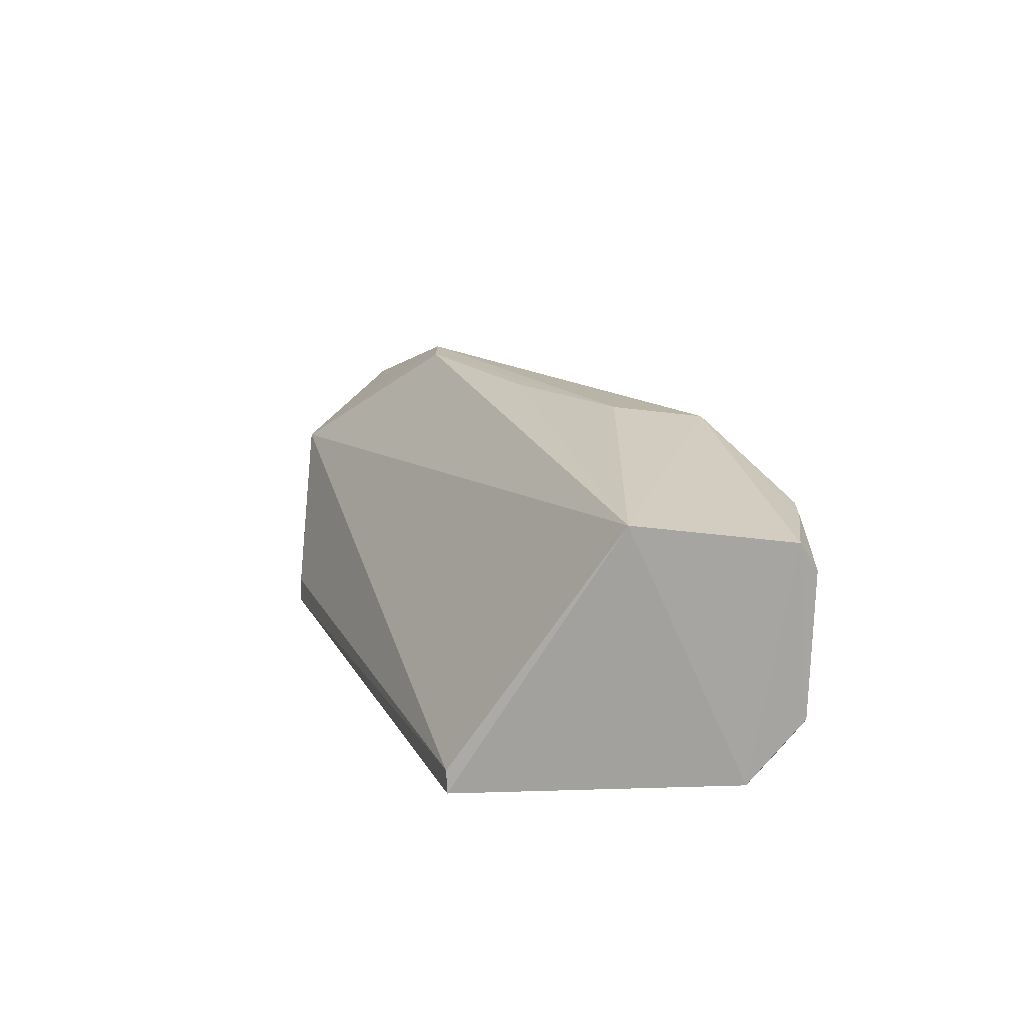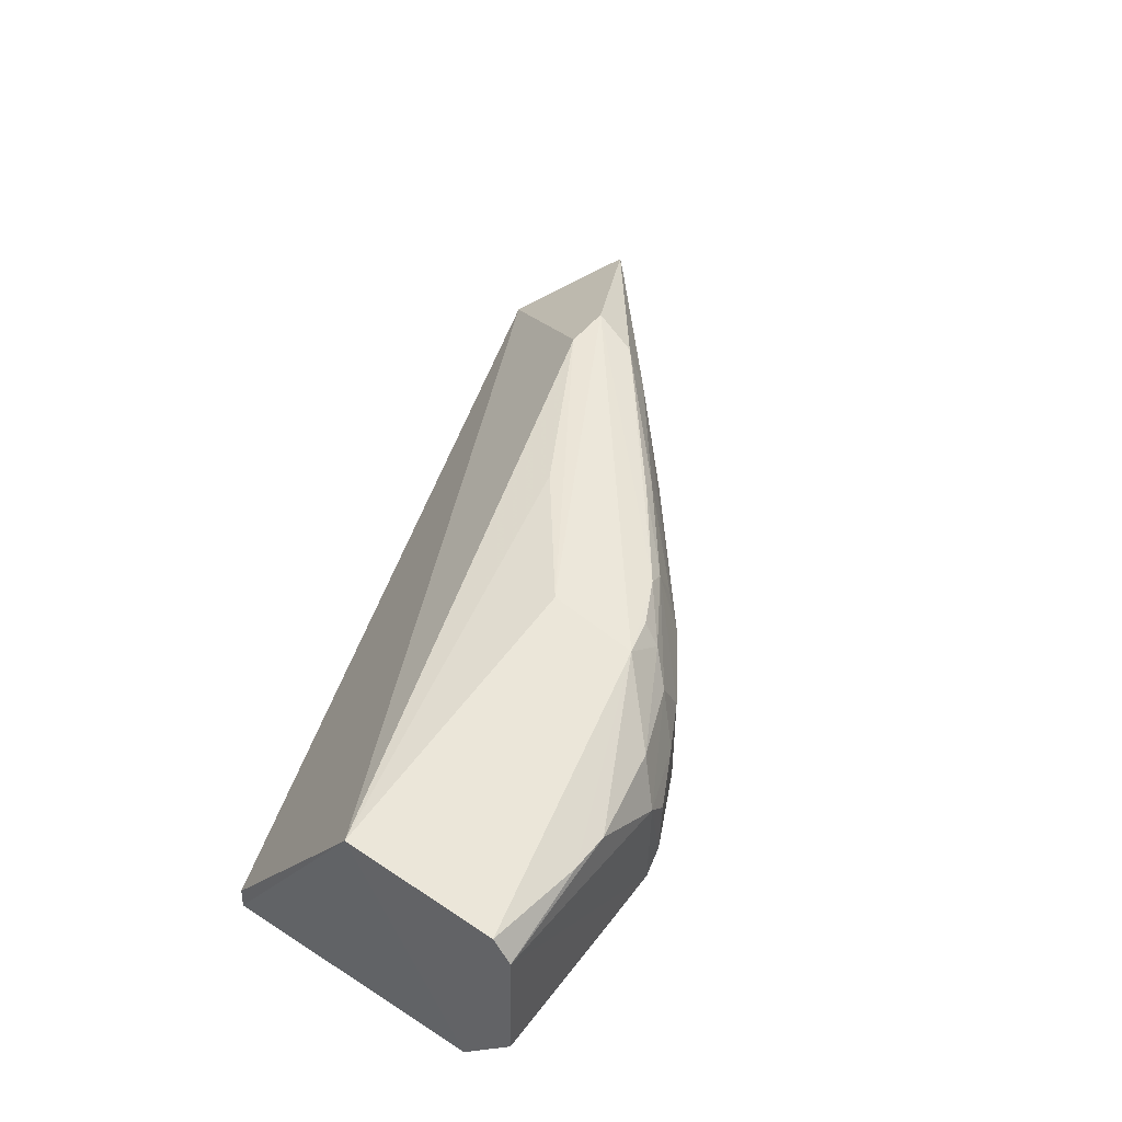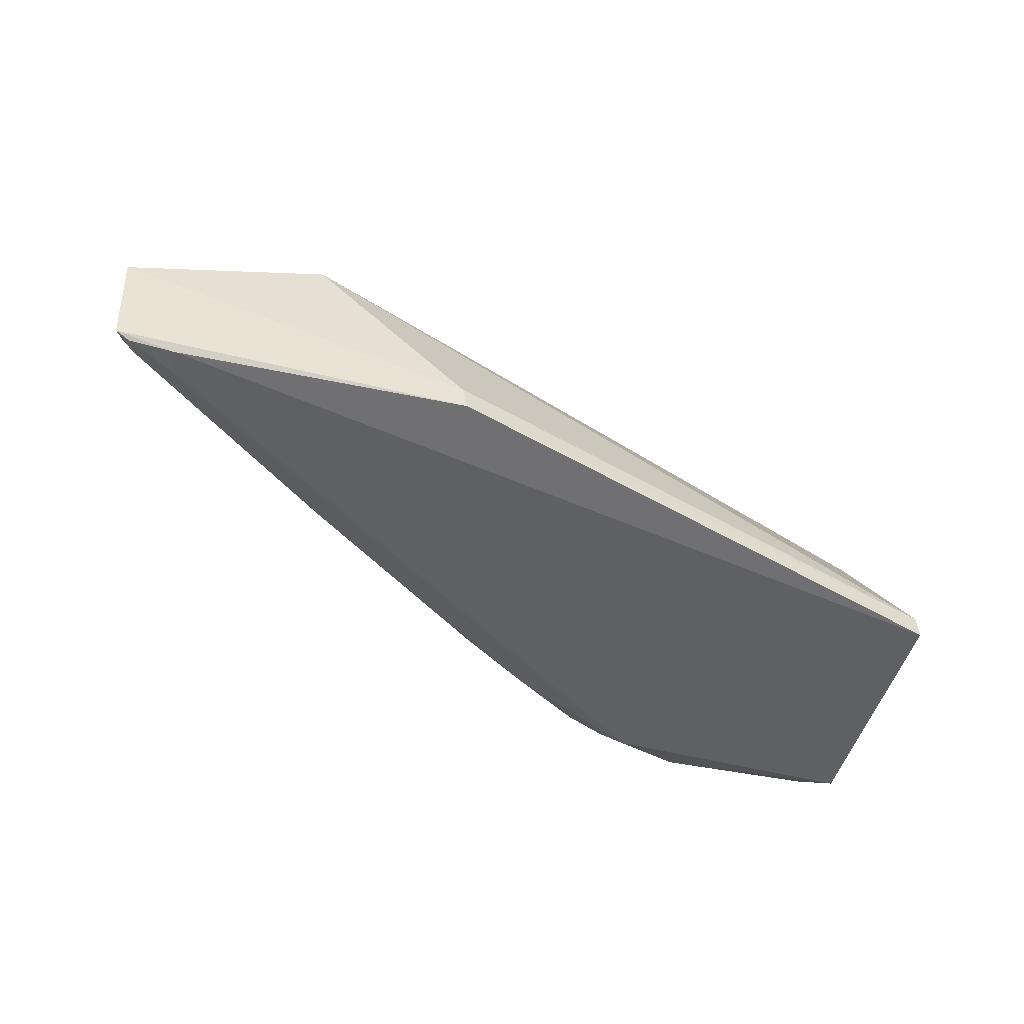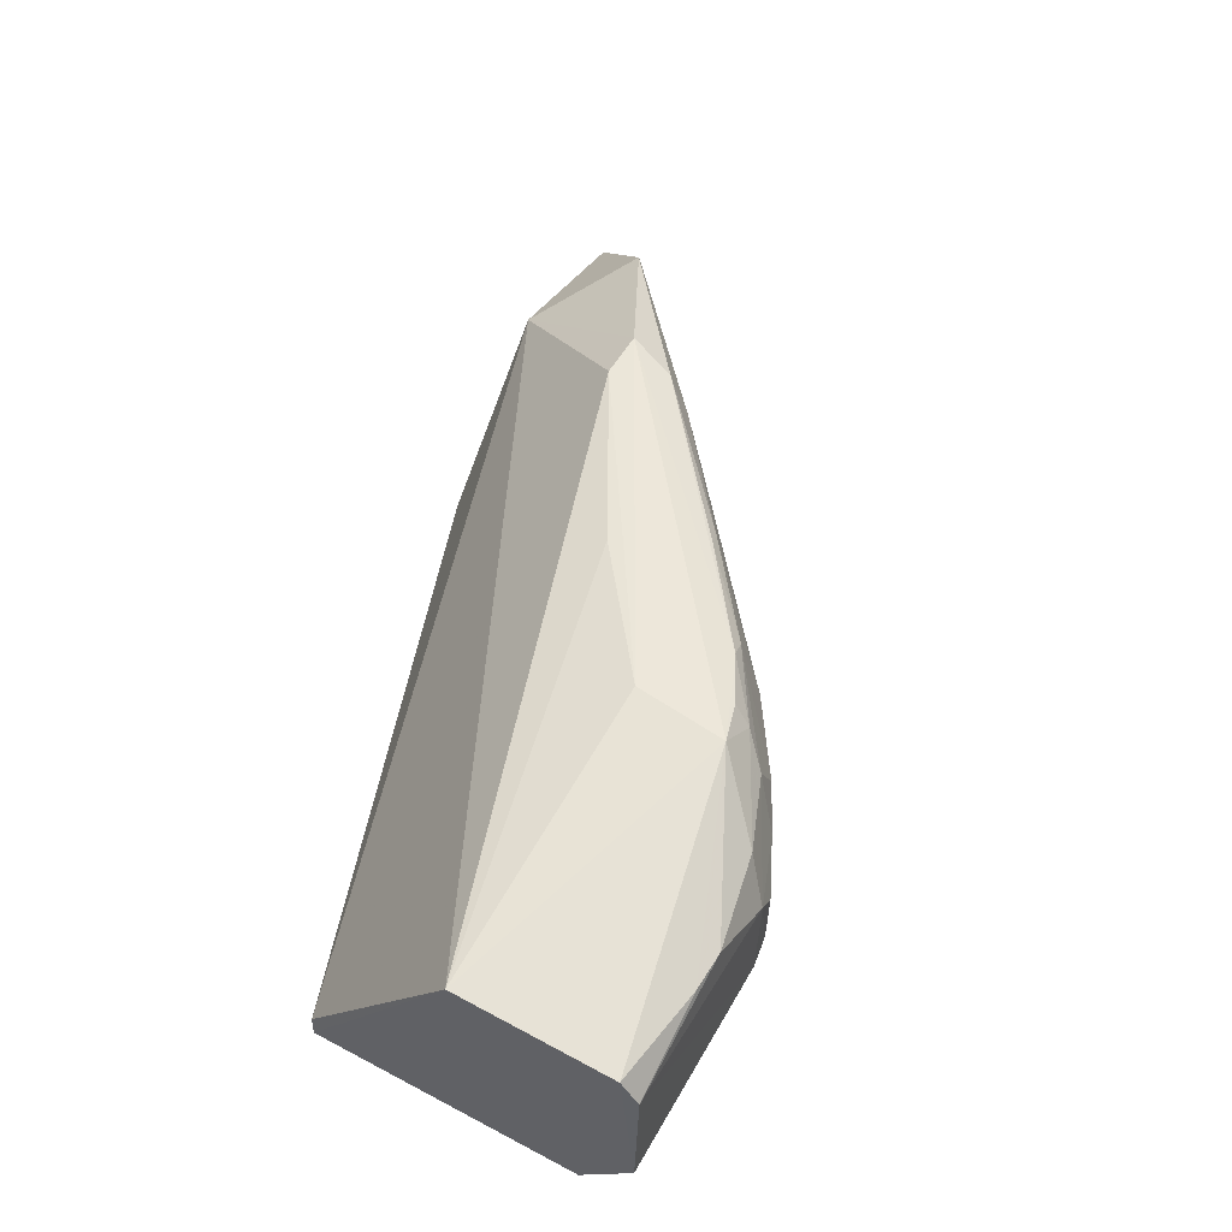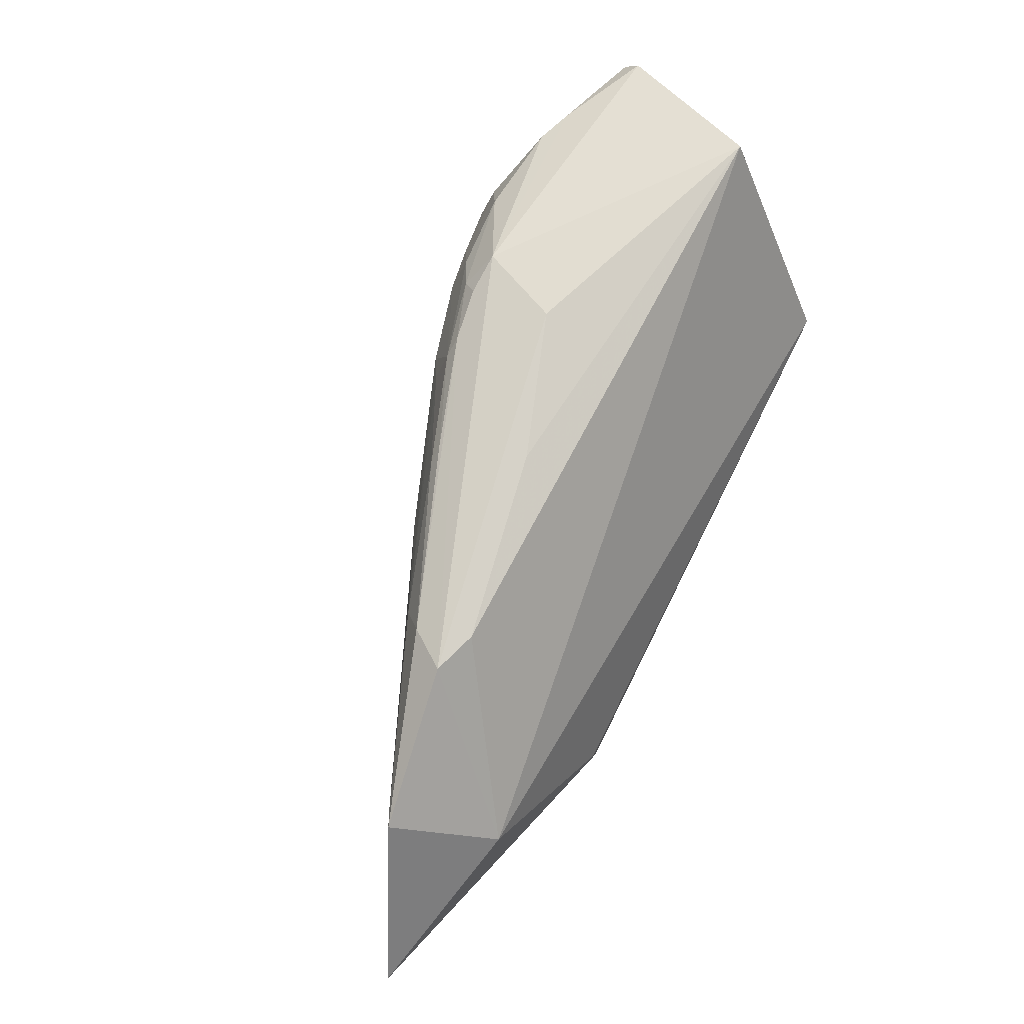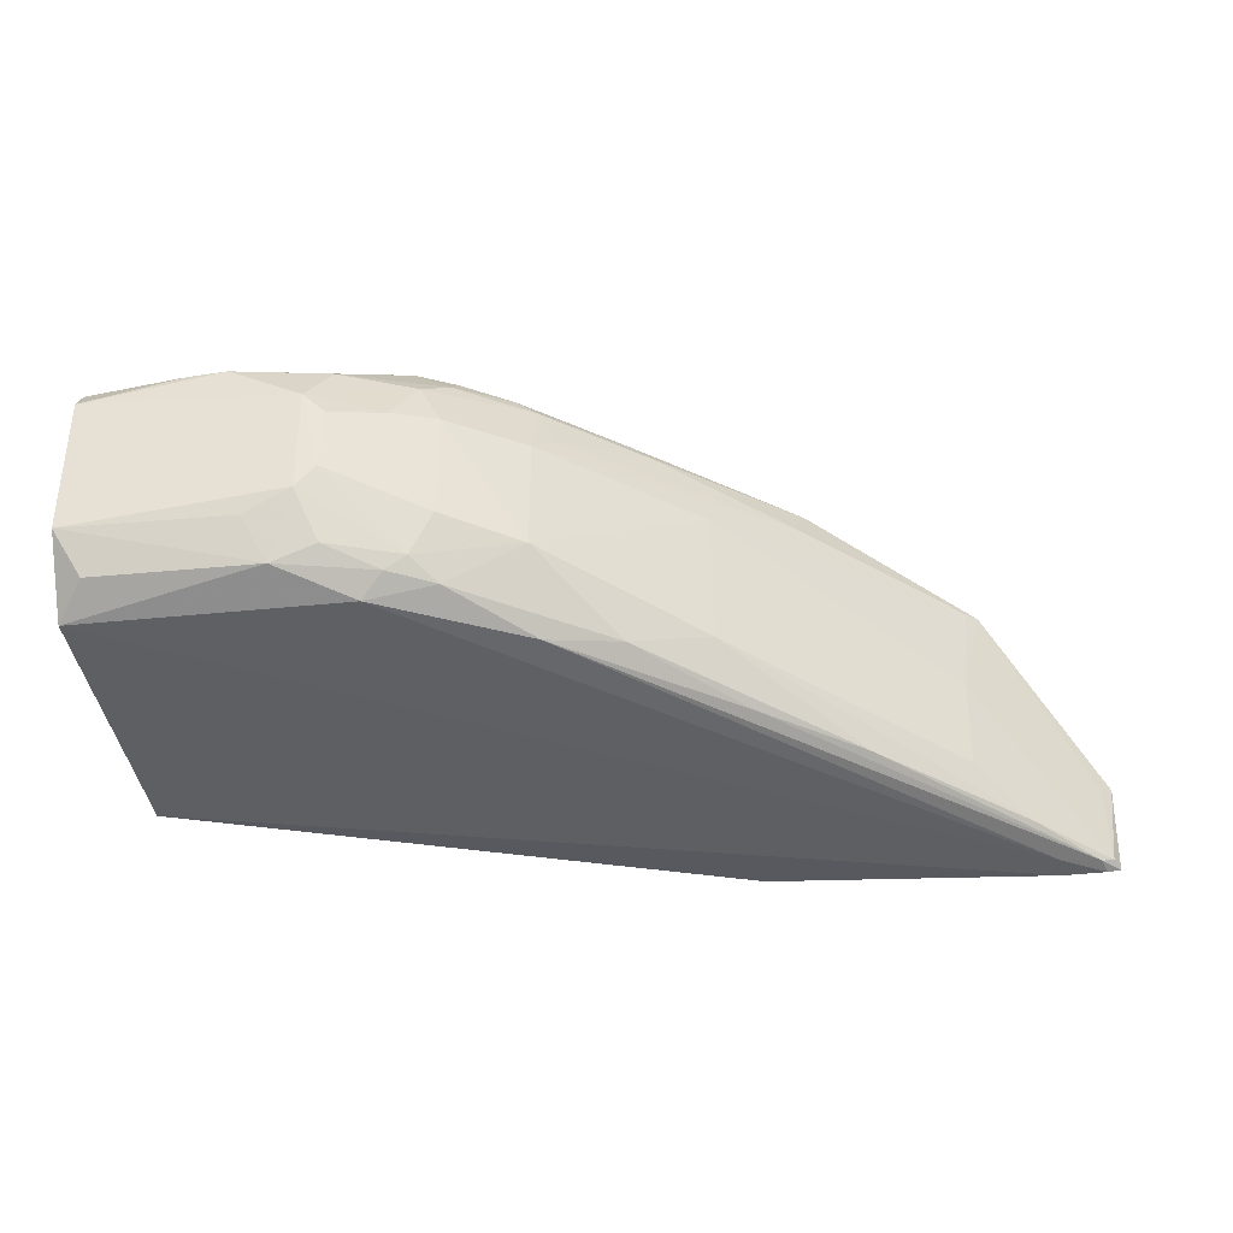
<metadata>
{"format":"obj","ext":"obj","renderer":"f3d","projection":"perspective","resolution":1024,"background":"white","views":[{"elev":16.3,"azim":90.6,"up":"+Z"},{"elev":48.1,"azim":126.6,"up":"+Z"},{"elev":-47.1,"azim":-13.8,"up":"+Z"},{"elev":54.3,"azim":120.0,"up":"+Z"},{"elev":77.3,"azim":-43.6,"up":"+Z"},{"elev":-39.3,"azim":-171.0,"up":"+Z"}]}
</metadata>
<code>
v -0.04717 0.001934 0.006821
v -0.04721 0.005224 0.02586
v -0.04662 -0.007274 0.02732
v -0.04715 -0.02051 0.006054
v -0.0707 -6.9e-05 0.02966
v -0.04738 0.006259 0.01207
v -0.1155 -0.03568 0.004771
v -0.07111 -0.007346 0.03035
v -0.09924 -0.02349 0.02985
v -0.04733 -0.02059 0.007856
v -0.1049 -0.03681 0.01948
v -0.09532 -0.02346 0.02986
v -0.09228 -0.0368 0.005909
v -0.04937 0.004563 0.008708
v -0.06263 0.004383 0.008399
v -0.1155 -0.03769 0.004703
v -0.119 -0.0379 0.004808
v -0.08119 -0.0154 0.03004
v -0.1112 -0.02983 0.02484
v -0.1204 -0.03861 0.01292
v -0.09272 -0.03683 0.007856
v -0.1201 -0.03833 0.005153
v -0.1186 -0.03663 0.005097
v -0.07993 -0.005035 0.007002
v -0.06848 0.001108 0.006959
v -0.06603 0.004637 0.02587
v -0.05848 0.006309 0.02567
v -0.06442 0.006457 0.02227
v -0.05534 0.006241 0.02561
v -0.04735 0.006581 0.02374
v -0.06445 0.006288 0.01352
v -0.06074 0.005836 0.01181
v -0.1196 -0.03733 0.005533
v -0.07369 0.0002626 0.0276
v -0.09812 -0.01962 0.02876
v -0.0857 -0.009191 0.02857
v -0.08726 -0.009738 0.02765
v -0.09749 -0.01768 0.02599
v -0.0738 0.0003476 0.008431
v -0.07951 -0.001552 0.01308
v -0.07359 0.00233 0.02235
v -0.07359 0.002328 0.01343
v -0.07947 -0.001708 0.02261
v -0.1136 -0.03175 0.006054
v -0.1093 -0.02739 0.008976
v -0.1195 -0.03757 0.01224
v -0.1095 -0.02765 0.01671
v -0.07953 -0.003552 0.02768
v -0.07791 -0.003176 0.02872
v -0.08092 -0.003434 0.02438
v -0.07182 0.002252 0.02577
v -0.066 0.006229 0.01537
v -0.0662 0.006251 0.02042
v -0.07019 0.004188 0.02174
v -0.07019 0.00223 0.008594
v -0.07183 0.002172 0.009838
v -0.08551 -0.007812 0.008333
v -0.09134 -0.01163 0.02249
v -0.07399 -0.001089 0.02909
v -0.06613 0.004397 0.009804
v -0.1018 -0.02164 0.006796
v -0.1102 -0.02886 0.02474
v -0.09151 -0.01163 0.01103
v -0.09384 -0.01543 0.006906
f 1 2 3
f 1 3 4
f 5 3 2
f 6 2 1
f 7 1 4
f 8 5 9
f 8 3 5
f 10 4 3
f 10 3 11
f 12 11 3
f 12 9 11
f 12 8 9
f 13 4 10
f 14 6 1
f 14 1 15
f 14 15 6
f 16 7 4
f 16 17 7
f 16 4 13
f 18 12 3
f 18 3 8
f 18 8 12
f 19 20 11
f 19 11 9
f 21 13 10
f 21 10 11
f 21 11 20
f 21 20 13
f 22 13 20
f 22 16 13
f 22 17 16
f 23 24 7
f 23 7 17
f 23 17 22
f 25 15 1
f 25 1 7
f 25 7 24
f 26 27 28
f 26 5 27
f 29 27 5
f 29 5 2
f 30 28 27
f 30 31 28
f 30 6 31
f 30 27 29
f 30 29 2
f 30 2 6
f 32 31 6
f 32 6 15
f 32 15 31
f 33 23 22
f 33 22 20
f 34 5 26
f 35 19 9
f 35 36 37
f 38 35 37
f 39 25 24
f 40 41 42
f 40 43 41
f 44 33 45
f 44 23 33
f 46 33 20
f 46 20 19
f 47 45 33
f 47 46 19
f 47 33 46
f 48 37 36
f 48 41 43
f 49 35 9
f 49 9 5
f 49 36 35
f 49 48 36
f 49 34 48
f 50 38 37
f 50 43 38
f 50 48 43
f 50 37 48
f 51 34 26
f 51 26 28
f 51 48 34
f 51 41 48
f 52 53 28
f 52 28 31
f 52 42 53
f 54 53 42
f 54 42 41
f 54 41 51
f 54 51 28
f 54 28 53
f 55 15 25
f 55 25 39
f 56 40 42
f 56 39 40
f 56 55 39
f 56 42 52
f 56 52 31
f 57 40 39
f 57 39 24
f 58 38 43
f 58 43 40
f 58 45 47
f 59 49 5
f 59 5 34
f 59 34 49
f 60 31 15
f 60 15 55
f 60 56 31
f 60 55 56
f 61 23 44
f 62 58 47
f 62 47 19
f 62 38 58
f 62 19 35
f 62 35 38
f 63 58 40
f 63 45 58
f 63 40 57
f 63 57 61
f 63 61 44
f 63 44 45
f 64 61 57
f 64 57 24
f 64 24 23
f 64 23 61

</code>
